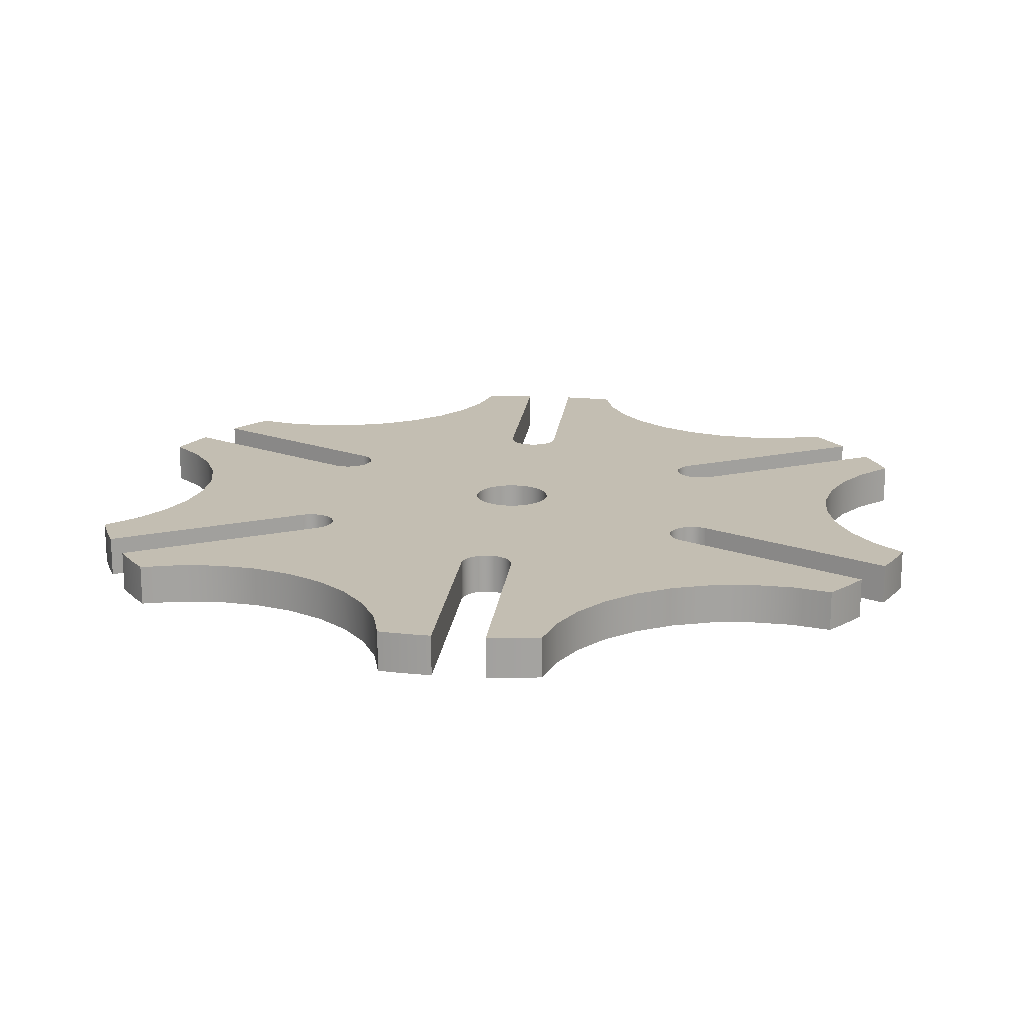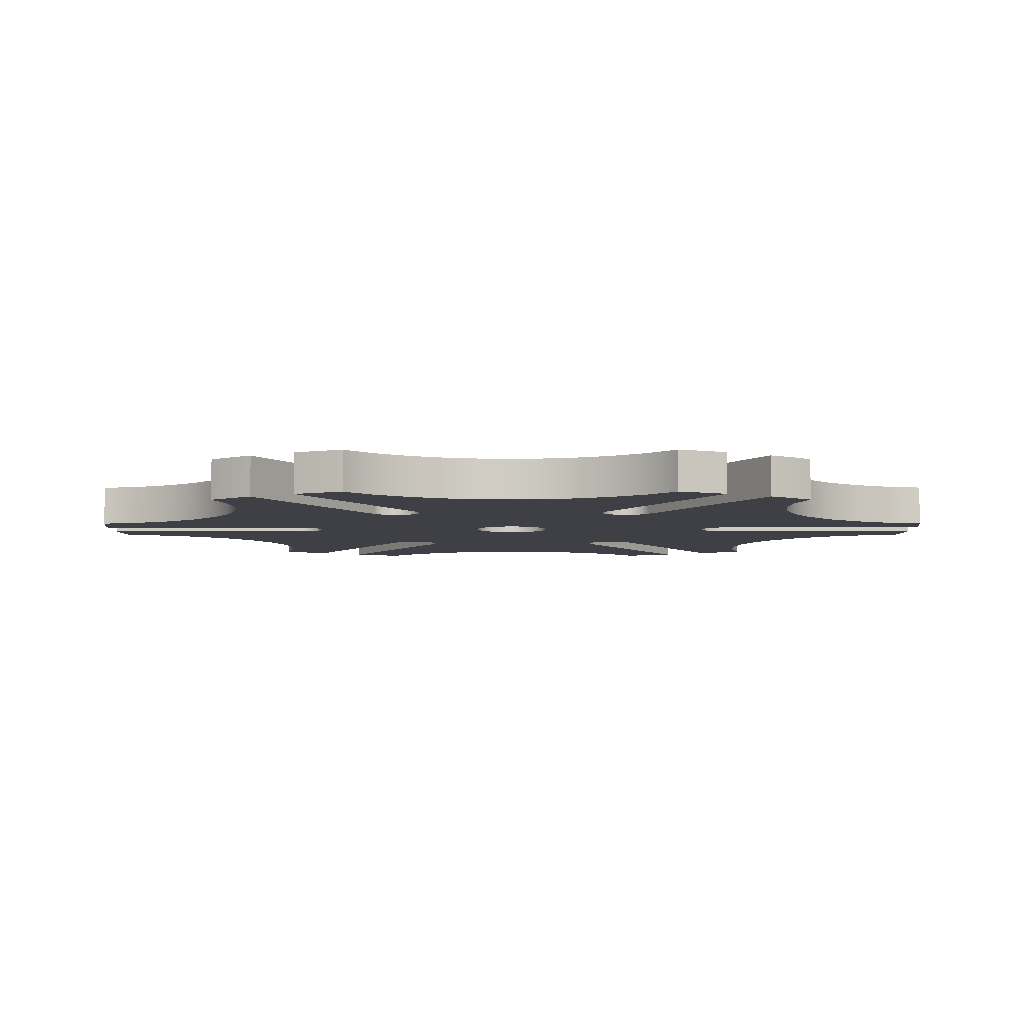
<metadata>
{"format":"obj","ext":"obj","renderer":"f3d","projection":"perspective","resolution":1024,"background":"white","views":[{"elev":17.4,"azim":6.3,"up":"+Y"},{"elev":-5.2,"azim":150.2,"up":"+Y"}]}
</metadata>
<code>
g Body1
v 34.81 -5 2.756
v 35.15 -5 5.344
v 36.15 -5 7.756
v 37.74 -5 9.827
v 39.81 -5 11.42
v 42.22 -5 12.42
v 44.81 -5 12.76
v 47.4 -5 12.42
v 49.81 -5 11.42
v 51.88 -5 9.827
v 53.47 -5 7.756
v 54.47 -5 5.344
v 54.81 -5 2.756
v 54.47 -5 0.1681
v 53.47 -5 -2.244
v 51.88 -5 -4.315
v 49.81 -5 -5.904
v 47.4 -5 -6.903
v 44.81 -5 -7.244
v 42.22 -5 -6.903
v 39.81 -5 -5.904
v 37.74 -5 -4.315
v 36.15 -5 -2.244
v 35.15 -5 0.1681
v -57.87 -5 -49.03
v -10.96 -5 -21.95
v -9.418 -5 -21.4
v -7.785 -5 -21.25
v -6.167 -5 -21.51
v -4.667 -5 -22.17
v -3.379 -5 -23.19
v -2.387 -5 -24.49
v -1.753 -5 -26.01
v -1.517 -5 -27.63
v -1.695 -5 -29.26
v -2.275 -5 -30.79
v -3.22 -5 -32.13
v -4.471 -5 -33.19
v -51.38 -5 -60.27
v -48.89 -5 -63.91
v -46.27 -5 -67.45
v -43.51 -5 -70.89
v -33.79 -5 -68.22
v -23.73 -5 -67.51
v -13.73 -5 -68.79
v -4.179 -5 -72.02
v 4.552 -5 -77.06
v 12.12 -5 -83.72
v 18.23 -5 -91.74
v 22.65 -5 -100.8
v 25.19 -5 -110.6
v 29.55 -5 -111.2
v 33.93 -5 -111.7
v 38.32 -5 -112.1
v 38.32 -5 -57.9
v 38.61 -5 -56.28
v 39.3 -5 -54.8
v 40.34 -5 -53.53
v 41.66 -5 -52.56
v 43.18 -5 -51.95
v 44.81 -5 -51.74
v 46.44 -5 -51.95
v 47.96 -5 -52.56
v 49.28 -5 -53.53
v 50.32 -5 -54.8
v 51.01 -5 -56.28
v 51.3 -5 -57.9
v 51.3 -5 -112.1
v 55.7 -5 -111.7
v 60.08 -5 -111.2
v 64.43 -5 -110.6
v 66.98 -5 -100.8
v 71.39 -5 -91.74
v 77.5 -5 -83.72
v 85.07 -5 -77.06
v 93.8 -5 -72.02
v 103.4 -5 -68.79
v 113.4 -5 -67.51
v 123.4 -5 -68.22
v 133.1 -5 -70.89
v 135.9 -5 -67.45
v 138.5 -5 -63.91
v 141 -5 -60.27
v 94.09 -5 -33.19
v 92.84 -5 -32.13
v 91.9 -5 -30.79
v 91.32 -5 -29.26
v 91.14 -5 -27.63
v 91.38 -5 -26.01
v 92.01 -5 -24.49
v 93 -5 -23.19
v 94.29 -5 -22.17
v 95.79 -5 -21.51
v 97.41 -5 -21.25
v 99.04 -5 -21.4
v 100.6 -5 -21.95
v 147.5 -5 -49.03
v 149.4 -5 -45.06
v 151.2 -5 -41.02
v 152.8 -5 -36.91
v 145.6 -5 -29.83
v 139.9 -5 -21.47
v 136 -5 -12.17
v 134.1 -5 -2.285
v 134.1 -5 7.798
v 136 -5 17.68
v 139.9 -5 26.98
v 145.6 -5 35.34
v 152.8 -5 42.42
v 151.2 -5 46.53
v 149.4 -5 50.57
v 147.5 -5 54.54
v 100.6 -5 27.46
v 99.04 -5 26.91
v 97.41 -5 26.76
v 95.79 -5 27.02
v 94.29 -5 27.69
v 93 -5 28.7
v 92.01 -5 30.01
v 91.38 -5 31.52
v 91.14 -5 33.14
v 91.32 -5 34.77
v 91.9 -5 36.3
v 92.84 -5 37.64
v 94.09 -5 38.7
v 141 -5 65.79
v 138.5 -5 69.43
v 135.9 -5 72.97
v 133.1 -5 76.4
v 123.4 -5 73.73
v 113.4 -5 73.02
v 103.4 -5 74.3
v 93.8 -5 77.53
v 85.07 -5 82.57
v 77.5 -5 89.23
v 71.39 -5 97.25
v 66.98 -5 106.3
v 64.43 -5 116.1
v 60.08 -5 116.7
v 55.7 -5 117.2
v 51.3 -5 117.6
v 51.3 -5 63.41
v 51.01 -5 61.8
v 50.32 -5 60.31
v 49.28 -5 59.04
v 47.96 -5 58.07
v 46.44 -5 57.46
v 44.81 -5 57.26
v 43.18 -5 57.46
v 41.66 -5 58.07
v 40.34 -5 59.04
v 39.3 -5 60.31
v 38.61 -5 61.8
v 38.32 -5 63.41
v 38.32 -5 117.6
v 33.93 -5 117.2
v 29.55 -5 116.7
v 25.19 -5 116.1
v 22.65 -5 106.3
v 18.23 -5 97.25
v 12.12 -5 89.23
v 4.552 -5 82.57
v -4.179 -5 77.53
v -13.73 -5 74.3
v -23.73 -5 73.02
v -33.79 -5 73.73
v -43.51 -5 76.4
v -46.27 -5 72.97
v -48.89 -5 69.43
v -51.38 -5 65.79
v -4.471 -5 38.7
v -3.22 -5 37.64
v -2.275 -5 36.3
v -1.695 -5 34.77
v -1.517 -5 33.14
v -1.753 -5 31.52
v -2.387 -5 30.01
v -3.379 -5 28.7
v -4.667 -5 27.69
v -6.167 -5 27.02
v -7.785 -5 26.76
v -9.418 -5 26.91
v -10.96 -5 27.46
v -57.87 -5 54.54
v -59.78 -5 50.57
v -61.53 -5 46.53
v -63.13 -5 42.42
v -55.95 -5 35.34
v -50.31 -5 26.98
v -46.42 -5 17.68
v -44.44 -5 7.798
v -44.44 -5 -2.285
v -46.42 -5 -12.17
v -50.31 -5 -21.47
v -55.95 -5 -29.83
v -63.13 -5 -36.91
v -61.53 -5 -41.02
v -59.78 -5 -45.06
v 34.81 5 2.756
v 35.15 5 5.344
v 36.15 5 7.756
v 37.74 5 9.827
v 39.81 5 11.42
v 42.22 5 12.42
v 44.81 5 12.76
v 47.4 5 12.42
v 49.81 5 11.42
v 51.88 5 9.827
v 53.47 5 7.756
v 54.47 5 5.344
v 54.81 5 2.756
v 54.47 5 0.1681
v 53.47 5 -2.244
v 51.88 5 -4.315
v 49.81 5 -5.904
v 47.4 5 -6.903
v 44.81 5 -7.244
v 42.22 5 -6.903
v 39.81 5 -5.904
v 37.74 5 -4.315
v 36.15 5 -2.244
v 35.15 5 0.1681
v -10.96 5 -21.95
v -9.418 5 -21.4
v -7.785 5 -21.25
v -6.167 5 -21.51
v -4.667 5 -22.17
v -3.379 5 -23.19
v -2.387 5 -24.49
v -1.753 5 -26.01
v -1.517 5 -27.63
v -1.695 5 -29.26
v -2.275 5 -30.79
v -3.22 5 -32.13
v -4.471 5 -33.19
v -51.38 5 -60.27
v -48.89 5 -63.91
v -46.27 5 -67.45
v -43.51 5 -70.89
v -33.79 5 -68.22
v -23.73 5 -67.51
v -13.73 5 -68.79
v -4.179 5 -72.02
v 4.552 5 -77.06
v 12.12 5 -83.72
v 18.23 5 -91.74
v 22.65 5 -100.8
v 25.19 5 -110.6
v 29.55 5 -111.2
v 33.93 5 -111.7
v 38.32 5 -112.1
v 38.32 5 -57.9
v 38.61 5 -56.28
v 39.3 5 -54.8
v 40.34 5 -53.53
v 41.66 5 -52.56
v 43.18 5 -51.95
v 44.81 5 -51.74
v 46.44 5 -51.95
v 47.96 5 -52.56
v 49.28 5 -53.53
v 50.32 5 -54.8
v 51.01 5 -56.28
v 51.3 5 -57.9
v 51.3 5 -112.1
v 55.7 5 -111.7
v 60.08 5 -111.2
v 64.43 5 -110.6
v 66.98 5 -100.8
v 71.39 5 -91.74
v 77.5 5 -83.72
v 85.07 5 -77.06
v 93.8 5 -72.02
v 103.4 5 -68.79
v 113.4 5 -67.51
v 123.4 5 -68.22
v 133.1 5 -70.89
v 135.9 5 -67.45
v 138.5 5 -63.91
v 141 5 -60.27
v 94.09 5 -33.19
v 92.84 5 -32.13
v 91.9 5 -30.79
v 91.32 5 -29.26
v 91.14 5 -27.63
v 91.38 5 -26.01
v 92.01 5 -24.49
v 93 5 -23.19
v 94.29 5 -22.17
v 95.79 5 -21.51
v 97.41 5 -21.25
v 99.04 5 -21.4
v 100.6 5 -21.95
v 147.5 5 -49.03
v 149.4 5 -45.06
v 151.2 5 -41.02
v 152.8 5 -36.91
v 145.6 5 -29.83
v 139.9 5 -21.47
v 136 5 -12.17
v 134.1 5 -2.285
v 134.1 5 7.798
v 136 5 17.68
v 139.9 5 26.98
v 145.6 5 35.34
v 152.8 5 42.42
v 151.2 5 46.53
v 149.4 5 50.57
v 147.5 5 54.54
v 100.6 5 27.46
v 99.04 5 26.91
v 97.41 5 26.76
v 95.79 5 27.02
v 94.29 5 27.69
v 93 5 28.7
v 92.01 5 30.01
v 91.38 5 31.52
v 91.14 5 33.14
v 91.32 5 34.77
v 91.9 5 36.3
v 92.84 5 37.64
v 94.09 5 38.7
v 141 5 65.79
v 138.5 5 69.43
v 135.9 5 72.97
v 133.1 5 76.4
v 123.4 5 73.73
v 113.4 5 73.02
v 103.4 5 74.3
v 93.8 5 77.53
v 85.07 5 82.57
v 77.5 5 89.23
v 71.39 5 97.25
v 66.98 5 106.3
v 64.43 5 116.1
v 60.08 5 116.7
v 55.7 5 117.2
v 51.3 5 117.6
v 51.3 5 63.41
v 51.01 5 61.8
v 50.32 5 60.31
v 49.28 5 59.04
v 47.96 5 58.07
v 46.44 5 57.46
v 44.81 5 57.26
v 43.18 5 57.46
v 41.66 5 58.07
v 40.34 5 59.04
v 39.3 5 60.31
v 38.61 5 61.8
v 38.32 5 63.41
v 38.32 5 117.6
v 33.93 5 117.2
v 29.55 5 116.7
v 25.19 5 116.1
v 22.65 5 106.3
v 18.23 5 97.25
v 12.12 5 89.23
v 4.552 5 82.57
v -4.179 5 77.53
v -13.73 5 74.3
v -23.73 5 73.02
v -33.79 5 73.73
v -43.51 5 76.4
v -46.27 5 72.97
v -48.89 5 69.43
v -51.38 5 65.79
v -4.471 5 38.7
v -3.22 5 37.64
v -2.275 5 36.3
v -1.695 5 34.77
v -1.517 5 33.14
v -1.753 5 31.52
v -2.387 5 30.01
v -3.379 5 28.7
v -4.667 5 27.69
v -6.167 5 27.02
v -7.785 5 26.76
v -9.418 5 26.91
v -10.96 5 27.46
v -57.87 5 54.54
v -59.78 5 50.57
v -61.53 5 46.53
v -63.13 5 42.42
v -55.95 5 35.34
v -50.31 5 26.98
v -46.42 5 17.68
v -44.44 5 7.798
v -44.44 5 -2.285
v -46.42 5 -12.17
v -50.31 5 -21.47
v -55.95 5 -29.83
v -63.13 5 -36.91
v -61.53 5 -41.02
v -59.78 5 -45.06
v -57.87 5 -49.03
f 2 178 1
f 1 178 179
f 1 179 30
f 30 179 180
f 30 180 29
f 29 180 181
f 29 181 28
f 28 181 182
f 28 182 27
f 27 182 183
f 27 183 26
f 26 183 191
f 26 191 192
f 178 2 177
f 177 2 3
f 177 3 176
f 176 3 4
f 176 4 175
f 175 4 5
f 175 5 151
f 151 5 150
f 150 5 6
f 150 6 149
f 149 6 7
f 149 7 148
f 148 7 147
f 147 7 8
f 147 8 146
f 146 8 9
f 146 9 145
f 145 9 121
f 145 121 122
f 9 10 121
f 121 10 120
f 120 10 11
f 120 11 119
f 119 11 12
f 119 12 118
f 118 12 13
f 118 13 117
f 117 13 92
f 117 92 93
f 92 13 91
f 91 13 14
f 91 14 90
f 90 14 15
f 90 15 89
f 89 15 16
f 89 16 88
f 88 16 17
f 88 17 64
f 64 17 63
f 63 17 18
f 63 18 62
f 62 18 19
f 62 19 61
f 61 19 60
f 60 19 20
f 60 20 59
f 59 20 21
f 59 21 58
f 58 21 34
f 58 34 35
f 21 22 34
f 34 22 33
f 33 22 23
f 33 23 32
f 32 23 24
f 32 24 31
f 31 24 1
f 31 1 30
f 198 25 195
f 195 25 26
f 195 26 194
f 194 26 193
f 193 26 192
f 58 35 57
f 57 35 36
f 57 36 56
f 56 36 37
f 56 37 55
f 55 37 47
f 55 47 48
f 47 37 46
f 46 37 38
f 46 38 45
f 45 38 44
f 44 38 43
f 43 38 39
f 43 39 40
f 40 41 43
f 43 41 42
f 48 49 55
f 55 49 50
f 55 50 54
f 54 50 53
f 53 50 52
f 52 50 51
f 88 64 87
f 87 64 65
f 87 65 86
f 86 65 66
f 86 66 85
f 85 66 67
f 85 67 75
f 75 67 74
f 74 67 73
f 73 67 72
f 72 67 68
f 72 68 69
f 69 70 72
f 72 70 71
f 75 76 85
f 85 76 84
f 84 76 77
f 84 77 78
f 78 79 84
f 84 79 83
f 83 79 82
f 82 79 81
f 81 79 80
f 117 93 116
f 116 93 94
f 116 94 115
f 115 94 114
f 114 94 95
f 114 95 113
f 113 95 96
f 113 96 104
f 104 96 103
f 103 96 102
f 102 96 101
f 101 96 97
f 101 97 98
f 98 99 101
f 101 99 100
f 104 105 113
f 113 105 106
f 113 106 107
f 107 108 113
f 113 108 112
f 112 108 111
f 111 108 110
f 110 108 109
f 145 122 144
f 144 122 123
f 144 123 143
f 143 123 124
f 143 124 142
f 142 124 134
f 142 134 135
f 134 124 133
f 133 124 125
f 133 125 132
f 132 125 131
f 131 125 130
f 130 125 126
f 130 126 127
f 127 128 130
f 130 128 129
f 135 136 142
f 142 136 137
f 142 137 141
f 141 137 140
f 140 137 139
f 139 137 138
f 175 151 174
f 174 151 152
f 174 152 173
f 173 152 153
f 173 153 172
f 172 153 154
f 172 154 162
f 162 154 161
f 161 154 160
f 160 154 159
f 159 154 155
f 159 155 156
f 156 157 159
f 159 157 158
f 162 163 172
f 172 163 171
f 171 163 164
f 171 164 165
f 165 166 171
f 171 166 170
f 170 166 169
f 169 166 168
f 168 166 167
f 184 188 183
f 183 188 189
f 183 189 190
f 184 185 188
f 188 185 186
f 188 186 187
f 190 191 183
f 196 197 195
f 195 197 198
f 24 222 1
f 1 222 199
f 1 199 2
f 2 199 200
f 2 200 3
f 3 200 201
f 3 201 4
f 4 201 202
f 4 202 5
f 5 202 203
f 5 203 6
f 6 203 204
f 6 204 7
f 7 204 205
f 7 205 8
f 8 205 206
f 8 206 9
f 9 206 207
f 9 207 10
f 10 207 208
f 10 208 11
f 11 208 209
f 11 209 12
f 12 209 210
f 12 210 13
f 13 210 211
f 13 211 14
f 14 211 212
f 14 212 15
f 15 212 213
f 15 213 16
f 16 213 214
f 16 214 17
f 17 214 215
f 17 215 18
f 18 215 216
f 18 216 19
f 19 216 217
f 19 217 20
f 20 217 218
f 20 218 21
f 21 218 219
f 21 219 22
f 22 219 220
f 22 220 23
f 23 220 221
f 23 221 24
f 24 221 222
f 26 223 27
f 27 223 224
f 27 224 28
f 28 224 225
f 28 225 29
f 29 225 226
f 29 226 30
f 30 226 227
f 30 227 31
f 31 227 228
f 31 228 32
f 32 228 229
f 32 229 33
f 33 229 230
f 33 230 34
f 34 230 231
f 34 231 35
f 35 231 232
f 35 232 36
f 36 232 233
f 36 233 37
f 37 233 234
f 37 234 38
f 38 234 235
f 235 236 38
f 38 236 39
f 39 236 40
f 40 236 237
f 40 237 41
f 41 237 238
f 41 238 42
f 42 238 239
f 42 239 43
f 43 239 240
f 43 240 241
f 43 241 44
f 44 241 242
f 44 242 45
f 45 242 243
f 45 243 46
f 46 243 244
f 46 244 47
f 47 244 245
f 47 245 48
f 48 245 246
f 48 246 49
f 49 246 247
f 49 247 50
f 50 247 51
f 51 247 248
f 51 248 52
f 52 248 249
f 52 249 53
f 53 249 250
f 53 250 54
f 54 250 251
f 251 252 54
f 54 252 55
f 55 252 56
f 56 252 253
f 56 253 57
f 57 253 254
f 57 254 58
f 58 254 255
f 58 255 59
f 59 255 256
f 59 256 60
f 60 256 257
f 60 257 61
f 61 257 258
f 61 258 62
f 62 258 259
f 62 259 63
f 63 259 260
f 63 260 64
f 64 260 261
f 64 261 65
f 65 261 262
f 65 262 66
f 66 262 263
f 66 263 67
f 67 263 264
f 264 265 67
f 67 265 68
f 68 265 69
f 69 265 266
f 69 266 70
f 70 266 267
f 70 267 71
f 71 267 268
f 71 268 72
f 72 268 269
f 72 269 270
f 72 270 73
f 73 270 271
f 73 271 74
f 74 271 272
f 74 272 75
f 75 272 273
f 75 273 76
f 76 273 274
f 76 274 77
f 77 274 275
f 77 275 78
f 78 275 276
f 78 276 79
f 79 276 80
f 80 276 277
f 80 277 81
f 81 277 278
f 81 278 82
f 82 278 279
f 82 279 83
f 83 279 280
f 280 281 83
f 83 281 84
f 84 281 85
f 85 281 282
f 85 282 86
f 86 282 283
f 86 283 87
f 87 283 284
f 87 284 88
f 88 284 285
f 88 285 89
f 89 285 286
f 89 286 90
f 90 286 287
f 90 287 91
f 91 287 288
f 91 288 92
f 92 288 289
f 92 289 93
f 93 289 290
f 93 290 94
f 94 290 291
f 94 291 95
f 95 291 292
f 95 292 96
f 96 292 293
f 293 294 96
f 96 294 97
f 97 294 98
f 98 294 295
f 98 295 99
f 99 295 296
f 99 296 100
f 100 296 297
f 100 297 101
f 101 297 298
f 101 298 299
f 101 299 102
f 102 299 300
f 102 300 103
f 103 300 301
f 103 301 104
f 104 301 302
f 104 302 105
f 105 302 303
f 105 303 106
f 106 303 304
f 106 304 107
f 107 304 305
f 107 305 108
f 108 305 109
f 109 305 306
f 109 306 110
f 110 306 307
f 110 307 111
f 111 307 308
f 111 308 112
f 112 308 309
f 309 310 112
f 112 310 113
f 113 310 114
f 114 310 311
f 114 311 115
f 115 311 312
f 115 312 116
f 116 312 313
f 116 313 117
f 117 313 314
f 117 314 118
f 118 314 315
f 118 315 119
f 119 315 316
f 119 316 120
f 120 316 317
f 120 317 121
f 121 317 318
f 121 318 122
f 122 318 319
f 122 319 123
f 123 319 320
f 123 320 124
f 124 320 321
f 124 321 125
f 125 321 322
f 322 323 125
f 125 323 126
f 126 323 127
f 127 323 324
f 127 324 128
f 128 324 325
f 128 325 129
f 129 325 326
f 129 326 130
f 130 326 327
f 130 327 328
f 130 328 131
f 131 328 329
f 131 329 132
f 132 329 330
f 132 330 133
f 133 330 331
f 133 331 134
f 134 331 332
f 134 332 135
f 135 332 333
f 135 333 136
f 136 333 334
f 136 334 137
f 137 334 138
f 138 334 335
f 138 335 139
f 139 335 336
f 139 336 140
f 140 336 337
f 140 337 141
f 141 337 338
f 338 339 141
f 141 339 142
f 142 339 143
f 143 339 340
f 143 340 144
f 144 340 341
f 144 341 145
f 145 341 342
f 145 342 146
f 146 342 343
f 146 343 147
f 147 343 344
f 147 344 148
f 148 344 345
f 148 345 149
f 149 345 346
f 149 346 150
f 150 346 347
f 150 347 151
f 151 347 348
f 151 348 152
f 152 348 349
f 152 349 153
f 153 349 350
f 153 350 154
f 154 350 351
f 351 352 154
f 154 352 155
f 155 352 156
f 156 352 353
f 156 353 157
f 157 353 354
f 157 354 158
f 158 354 355
f 158 355 159
f 159 355 356
f 159 356 357
f 159 357 160
f 160 357 358
f 160 358 161
f 161 358 359
f 161 359 162
f 162 359 360
f 162 360 163
f 163 360 361
f 163 361 164
f 164 361 362
f 164 362 165
f 165 362 363
f 165 363 166
f 166 363 167
f 167 363 364
f 167 364 168
f 168 364 365
f 168 365 169
f 169 365 366
f 169 366 170
f 170 366 367
f 367 368 170
f 170 368 171
f 171 368 172
f 172 368 369
f 172 369 173
f 173 369 370
f 173 370 174
f 174 370 371
f 174 371 175
f 175 371 372
f 175 372 176
f 176 372 373
f 176 373 177
f 177 373 374
f 177 374 178
f 178 374 375
f 178 375 179
f 179 375 376
f 179 376 180
f 180 376 377
f 180 377 181
f 181 377 378
f 181 378 182
f 182 378 379
f 182 379 183
f 183 379 380
f 380 381 183
f 183 381 184
f 184 381 185
f 185 381 382
f 185 382 186
f 186 382 383
f 186 383 187
f 187 383 384
f 187 384 188
f 188 384 385
f 188 385 386
f 188 386 189
f 189 386 387
f 189 387 190
f 190 387 388
f 190 388 191
f 191 388 389
f 191 389 192
f 192 389 390
f 192 390 193
f 193 390 391
f 193 391 194
f 194 391 392
f 194 392 195
f 195 392 196
f 196 392 393
f 196 393 197
f 197 393 394
f 197 394 198
f 198 394 395
f 198 395 25
f 25 395 396
f 396 223 25
f 25 223 26
f 222 228 199
f 199 228 227
f 199 227 376
f 376 227 226
f 376 226 377
f 377 226 225
f 377 225 378
f 378 225 379
f 379 225 224
f 379 224 380
f 380 224 223
f 380 223 389
f 389 223 390
f 390 223 391
f 391 223 392
f 392 223 396
f 392 396 395
f 228 222 229
f 229 222 221
f 229 221 230
f 230 221 220
f 230 220 231
f 231 220 219
f 231 219 255
f 255 219 256
f 256 219 218
f 256 218 257
f 257 218 217
f 257 217 258
f 258 217 259
f 259 217 216
f 259 216 260
f 260 216 215
f 260 215 261
f 261 215 285
f 261 285 284
f 215 214 285
f 285 214 286
f 286 214 213
f 286 213 287
f 287 213 212
f 287 212 288
f 288 212 211
f 288 211 289
f 289 211 314
f 289 314 313
f 314 211 315
f 315 211 210
f 315 210 316
f 316 210 209
f 316 209 317
f 317 209 208
f 317 208 318
f 318 208 207
f 318 207 342
f 342 207 343
f 343 207 206
f 343 206 344
f 344 206 205
f 344 205 345
f 345 205 346
f 346 205 204
f 346 204 347
f 347 204 203
f 347 203 348
f 348 203 372
f 348 372 371
f 203 202 372
f 372 202 373
f 373 202 201
f 373 201 374
f 374 201 200
f 374 200 375
f 375 200 199
f 375 199 376
f 395 394 392
f 392 394 393
f 389 388 380
f 380 388 387
f 380 387 386
f 386 385 380
f 380 385 381
f 381 385 382
f 382 385 383
f 383 385 384
f 348 371 349
f 349 371 370
f 349 370 350
f 350 370 369
f 350 369 351
f 351 369 359
f 351 359 358
f 359 369 360
f 360 369 368
f 360 368 361
f 361 368 362
f 362 368 363
f 363 368 367
f 363 367 366
f 366 365 363
f 363 365 364
f 358 357 351
f 351 357 356
f 351 356 352
f 352 356 353
f 353 356 354
f 354 356 355
f 318 342 319
f 319 342 341
f 319 341 320
f 320 341 340
f 320 340 321
f 321 340 339
f 321 339 331
f 331 339 332
f 332 339 333
f 333 339 334
f 334 339 338
f 334 338 337
f 337 336 334
f 334 336 335
f 331 330 321
f 321 330 322
f 322 330 329
f 322 329 328
f 328 327 322
f 322 327 323
f 323 327 324
f 324 327 325
f 325 327 326
f 289 313 290
f 290 313 312
f 290 312 291
f 291 312 311
f 291 311 292
f 292 311 310
f 292 310 293
f 293 310 302
f 293 302 301
f 309 305 310
f 310 305 304
f 310 304 303
f 309 308 305
f 305 308 307
f 305 307 306
f 303 302 310
f 301 300 293
f 293 300 299
f 293 299 298
f 297 296 298
f 298 296 295
f 298 295 294
f 294 293 298
f 261 284 262
f 262 284 283
f 262 283 263
f 263 283 282
f 263 282 264
f 264 282 272
f 264 272 271
f 272 282 273
f 273 282 281
f 273 281 274
f 274 281 275
f 275 281 276
f 276 281 280
f 276 280 279
f 279 278 276
f 276 278 277
f 271 270 264
f 264 270 269
f 264 269 265
f 265 269 266
f 266 269 267
f 267 269 268
f 231 255 232
f 232 255 254
f 232 254 233
f 233 254 253
f 233 253 234
f 234 253 252
f 234 252 244
f 244 252 245
f 245 252 246
f 246 252 247
f 247 252 251
f 247 251 250
f 250 249 247
f 247 249 248
f 244 243 234
f 234 243 235
f 235 243 242
f 235 242 241
f 241 240 235
f 235 240 236
f 236 240 237
f 237 240 238
f 238 240 239

</code>
